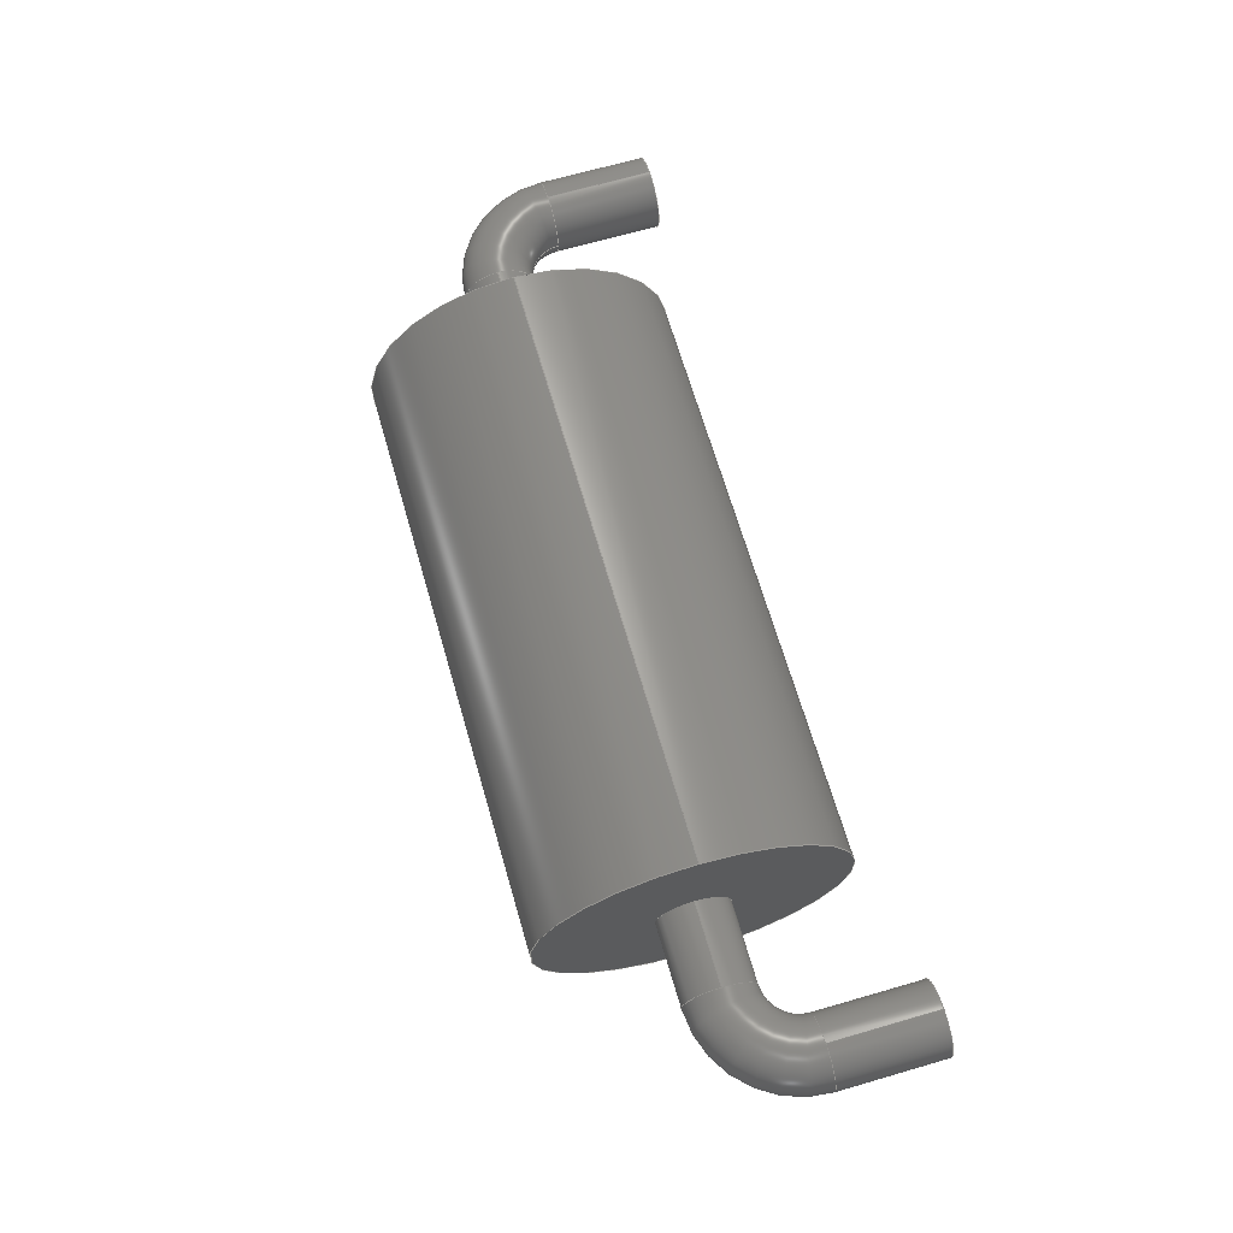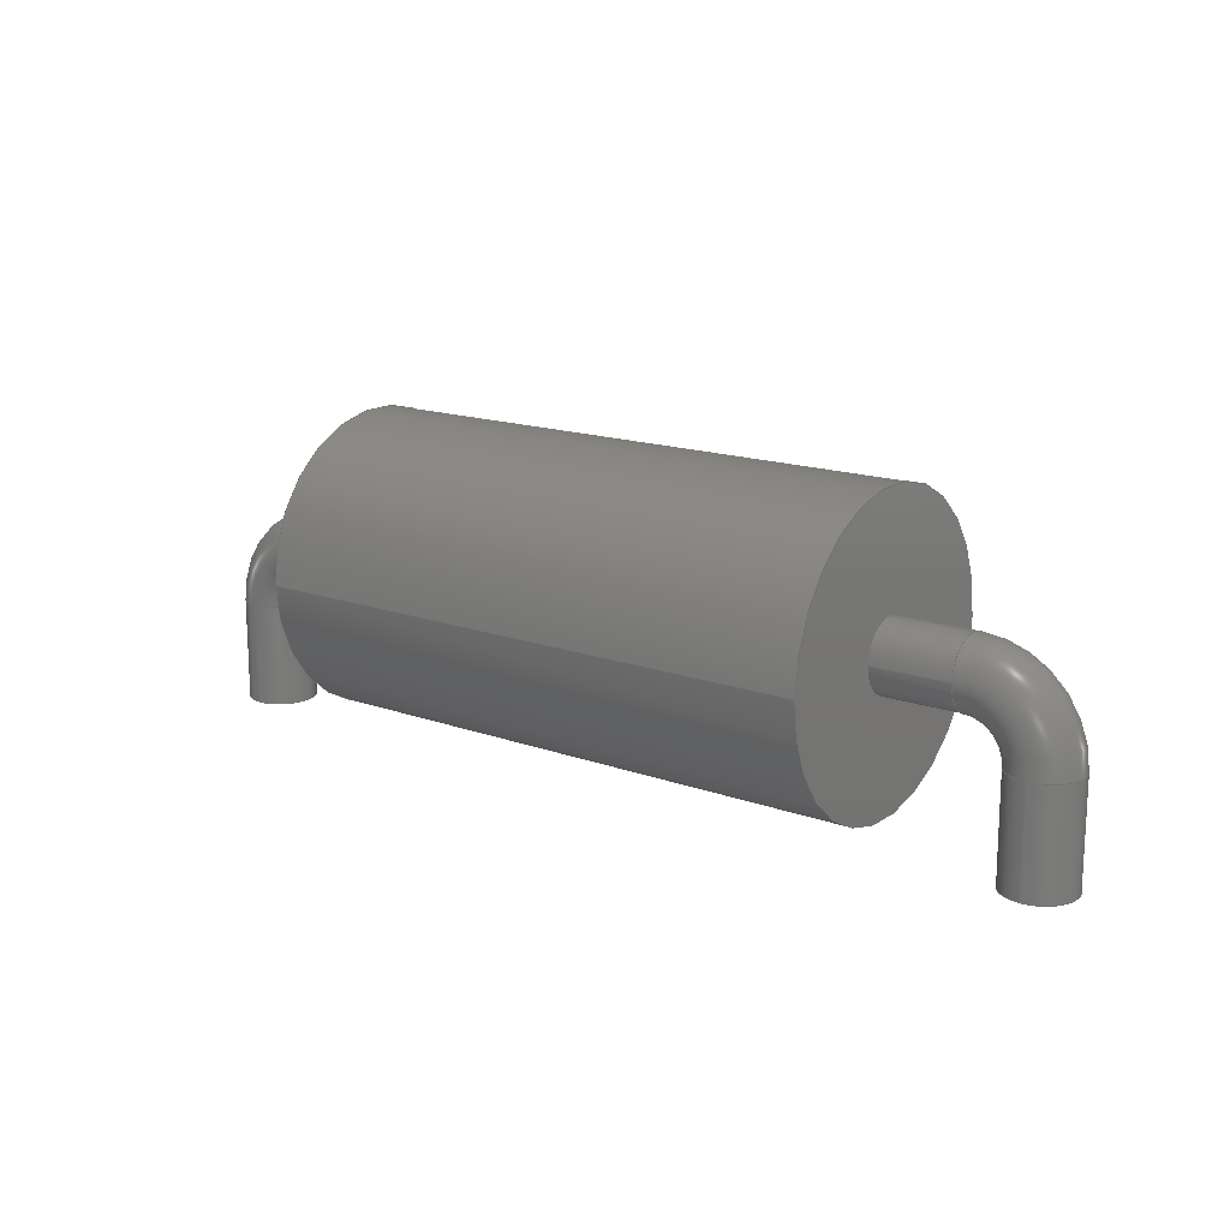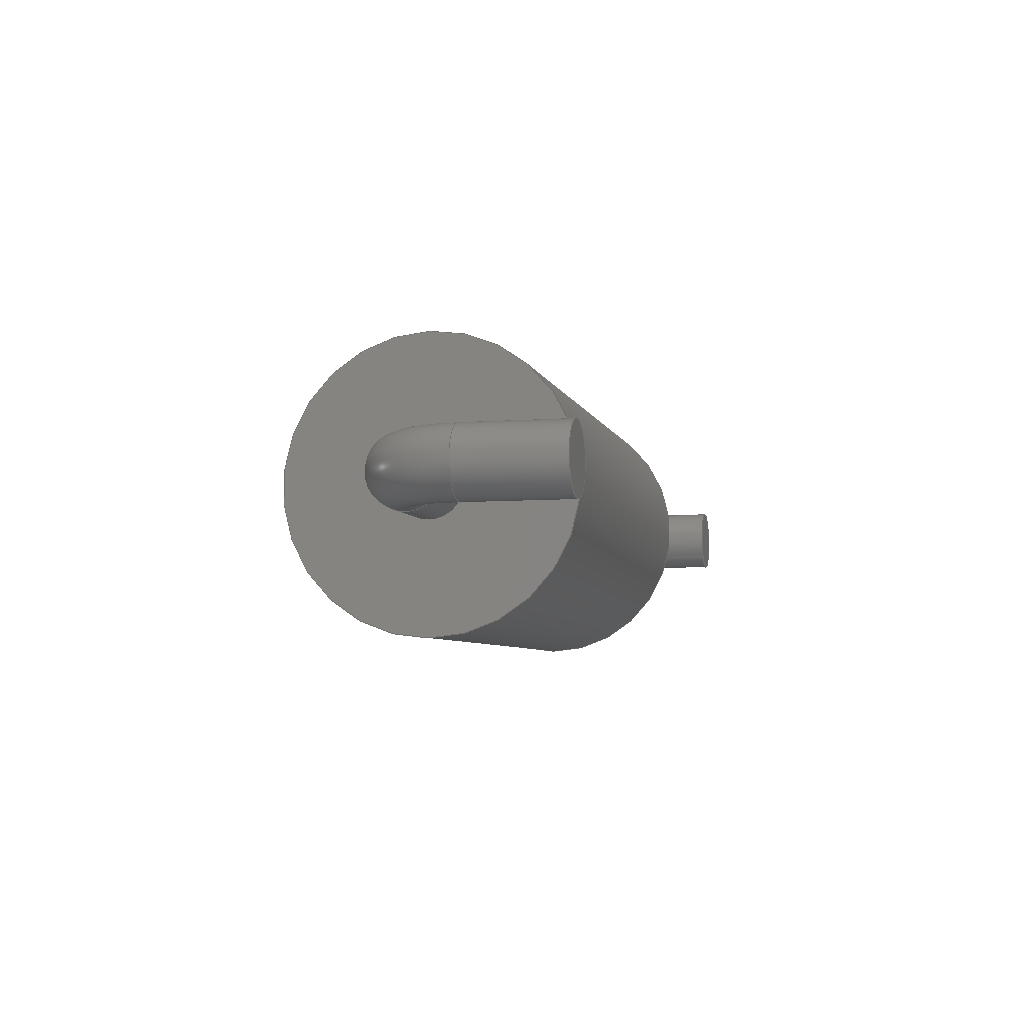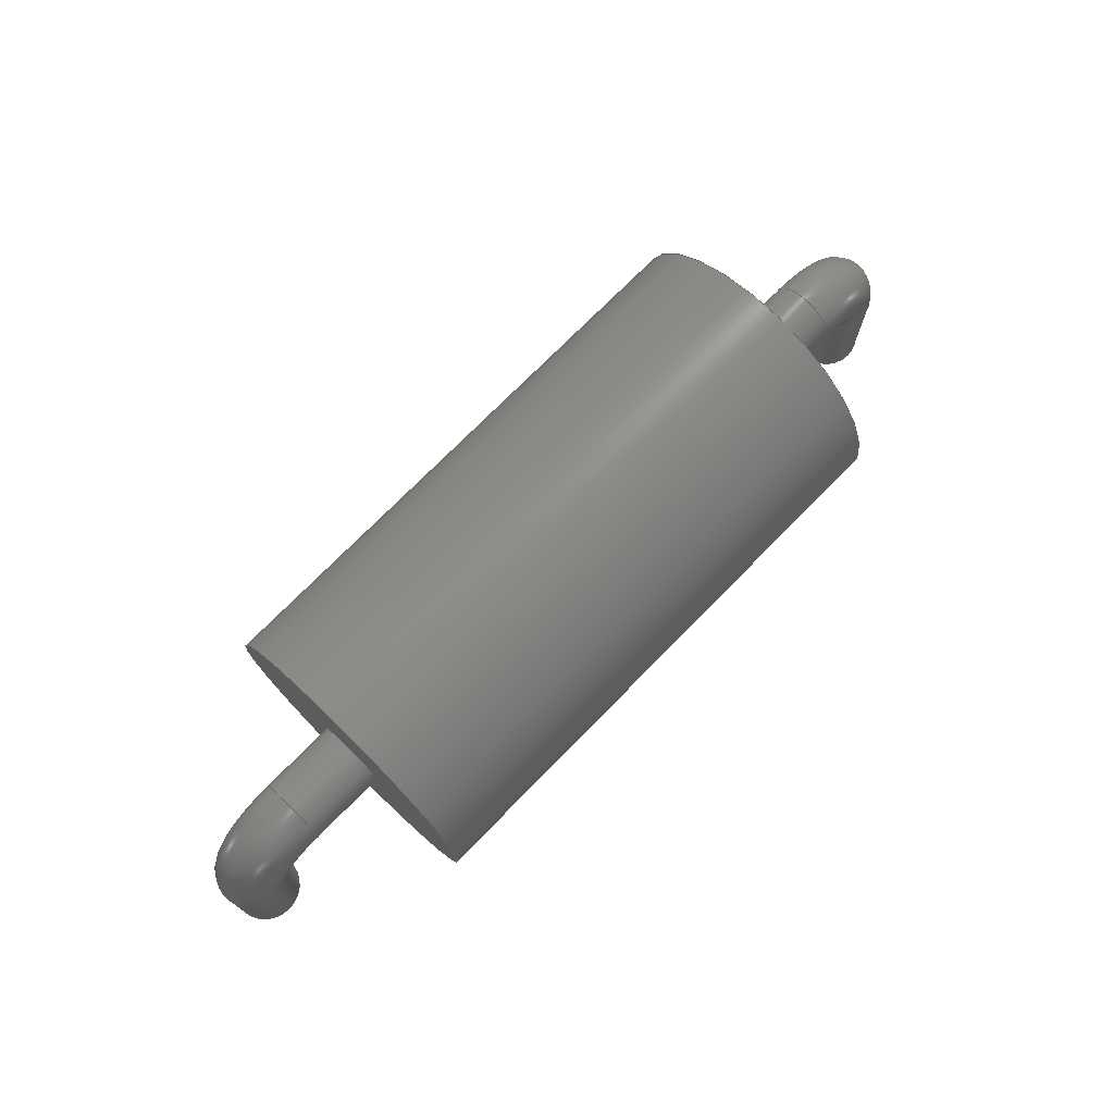
<metadata>
{"format":"step","ext":"step","renderer":"f3d","projection":"perspective","resolution":1024,"background":"white","views":[{"elev":67.2,"azim":-106.2,"up":"+Z"},{"elev":16.0,"azim":36.7,"up":"+Y"},{"elev":-5.7,"azim":-76.7,"up":"+Z"},{"elev":73.4,"azim":134.4,"up":"+Y"}]}
</metadata>
<code>
ISO-10303-21;
DATA;
#1=MECHANICAL_DESIGN_GEOMETRIC_PRESENTATION_REPRESENTATION('',(#4),#309);
#2=SHAPE_REPRESENTATION_RELATIONSHIP('SRR','None',#316,#3);
#3=ADVANCED_BREP_SHAPE_REPRESENTATION('',(#5),#308);
#4=STYLED_ITEM('',(#325),#5);
#5=MANIFOLD_SOLID_BREP('Body1',#157);
#6=FACE_BOUND('',#34,.T.);
#7=FACE_BOUND('',#37,.T.);
#8=PLANE('',#181);
#9=PLANE('',#192);
#10=PLANE('',#193);
#11=PLANE('',#197);
#12=TOROIDAL_SURFACE('',#175,0.4,0.2);
#13=TOROIDAL_SURFACE('',#186,0.4,0.2);
#14=FACE_OUTER_BOUND('',#25,.T.);
#15=FACE_OUTER_BOUND('',#26,.T.);
#16=FACE_OUTER_BOUND('',#27,.T.);
#17=FACE_OUTER_BOUND('',#28,.T.);
#18=FACE_OUTER_BOUND('',#29,.T.);
#19=FACE_OUTER_BOUND('',#30,.T.);
#20=FACE_OUTER_BOUND('',#31,.T.);
#21=FACE_OUTER_BOUND('',#32,.T.);
#22=FACE_OUTER_BOUND('',#33,.T.);
#23=FACE_OUTER_BOUND('',#35,.T.);
#24=FACE_OUTER_BOUND('',#36,.T.);
#25=EDGE_LOOP('',(#99,#100,#101,#102,#103));
#26=EDGE_LOOP('',(#104,#105,#106,#107,#108,#109));
#27=EDGE_LOOP('',(#110,#111,#112,#113,#114));
#28=EDGE_LOOP('',(#115));
#29=EDGE_LOOP('',(#116,#117,#118,#119,#120));
#30=EDGE_LOOP('',(#121,#122,#123,#124,#125,#126));
#31=EDGE_LOOP('',(#127,#128,#129,#130,#131));
#32=EDGE_LOOP('',(#132));
#33=EDGE_LOOP('',(#133));
#34=EDGE_LOOP('',(#134));
#35=EDGE_LOOP('',(#135,#136,#137,#138));
#36=EDGE_LOOP('',(#139));
#37=EDGE_LOOP('',(#140));
#38=LINE('',#264,#43);
#39=LINE('',#276,#44);
#40=LINE('',#283,#45);
#41=LINE('',#295,#46);
#42=LINE('',#304,#47);
#43=VECTOR('',#204,0.2);
#44=VECTOR('',#219,0.2);
#45=VECTOR('',#228,0.2);
#46=VECTOR('',#243,0.2);
#47=VECTOR('',#256,0.85);
#48=CIRCLE('',#172,0.2);
#49=CIRCLE('',#173,0.2);
#50=CIRCLE('',#174,0.2);
#51=CIRCLE('',#176,0.2);
#52=CIRCLE('',#177,0.2);
#53=CIRCLE('',#178,0.2);
#54=CIRCLE('',#180,0.2);
#55=CIRCLE('',#183,0.2);
#56=CIRCLE('',#184,0.2);
#57=CIRCLE('',#185,0.2);
#58=CIRCLE('',#187,0.2);
#59=CIRCLE('',#188,0.2);
#60=CIRCLE('',#189,0.2);
#61=CIRCLE('',#191,0.2);
#62=CIRCLE('',#194,0.85);
#63=CIRCLE('',#196,0.85);
#64=VERTEX_POINT('',#261);
#65=VERTEX_POINT('',#263);
#66=VERTEX_POINT('',#265);
#67=VERTEX_POINT('',#269);
#68=VERTEX_POINT('',#271);
#69=VERTEX_POINT('',#275);
#70=VERTEX_POINT('',#280);
#71=VERTEX_POINT('',#282);
#72=VERTEX_POINT('',#284);
#73=VERTEX_POINT('',#288);
#74=VERTEX_POINT('',#290);
#75=VERTEX_POINT('',#294);
#76=VERTEX_POINT('',#299);
#77=VERTEX_POINT('',#302);
#78=EDGE_CURVE('',#64,#64,#48,.T.);
#79=EDGE_CURVE('',#64,#65,#38,.T.);
#80=EDGE_CURVE('',#66,#65,#49,.T.);
#81=EDGE_CURVE('',#65,#66,#50,.T.);
#82=EDGE_CURVE('',#66,#67,#51,.T.);
#83=EDGE_CURVE('',#68,#67,#52,.T.);
#84=EDGE_CURVE('',#67,#68,#53,.T.);
#85=EDGE_CURVE('',#68,#69,#39,.T.);
#86=EDGE_CURVE('',#69,#69,#54,.T.);
#87=EDGE_CURVE('',#70,#70,#55,.T.);
#88=EDGE_CURVE('',#70,#71,#40,.T.);
#89=EDGE_CURVE('',#71,#72,#56,.T.);
#90=EDGE_CURVE('',#72,#71,#57,.T.);
#91=EDGE_CURVE('',#72,#73,#58,.T.);
#92=EDGE_CURVE('',#73,#74,#59,.T.);
#93=EDGE_CURVE('',#74,#73,#60,.T.);
#94=EDGE_CURVE('',#74,#75,#41,.T.);
#95=EDGE_CURVE('',#75,#75,#61,.T.);
#96=EDGE_CURVE('',#76,#76,#62,.T.);
#97=EDGE_CURVE('',#77,#77,#63,.T.);
#98=EDGE_CURVE('',#77,#76,#42,.T.);
#99=ORIENTED_EDGE('',*,*,#78,.T.);
#100=ORIENTED_EDGE('',*,*,#79,.T.);
#101=ORIENTED_EDGE('',*,*,#80,.F.);
#102=ORIENTED_EDGE('',*,*,#81,.F.);
#103=ORIENTED_EDGE('',*,*,#79,.F.);
#104=ORIENTED_EDGE('',*,*,#81,.T.);
#105=ORIENTED_EDGE('',*,*,#82,.T.);
#106=ORIENTED_EDGE('',*,*,#83,.F.);
#107=ORIENTED_EDGE('',*,*,#84,.F.);
#108=ORIENTED_EDGE('',*,*,#82,.F.);
#109=ORIENTED_EDGE('',*,*,#80,.T.);
#110=ORIENTED_EDGE('',*,*,#83,.T.);
#111=ORIENTED_EDGE('',*,*,#84,.T.);
#112=ORIENTED_EDGE('',*,*,#85,.T.);
#113=ORIENTED_EDGE('',*,*,#86,.F.);
#114=ORIENTED_EDGE('',*,*,#85,.F.);
#115=ORIENTED_EDGE('',*,*,#78,.F.);
#116=ORIENTED_EDGE('',*,*,#87,.F.);
#117=ORIENTED_EDGE('',*,*,#88,.T.);
#118=ORIENTED_EDGE('',*,*,#89,.T.);
#119=ORIENTED_EDGE('',*,*,#90,.T.);
#120=ORIENTED_EDGE('',*,*,#88,.F.);
#121=ORIENTED_EDGE('',*,*,#89,.F.);
#122=ORIENTED_EDGE('',*,*,#90,.F.);
#123=ORIENTED_EDGE('',*,*,#91,.T.);
#124=ORIENTED_EDGE('',*,*,#92,.T.);
#125=ORIENTED_EDGE('',*,*,#93,.T.);
#126=ORIENTED_EDGE('',*,*,#91,.F.);
#127=ORIENTED_EDGE('',*,*,#93,.F.);
#128=ORIENTED_EDGE('',*,*,#94,.T.);
#129=ORIENTED_EDGE('',*,*,#95,.F.);
#130=ORIENTED_EDGE('',*,*,#94,.F.);
#131=ORIENTED_EDGE('',*,*,#92,.F.);
#132=ORIENTED_EDGE('',*,*,#87,.T.);
#133=ORIENTED_EDGE('',*,*,#96,.T.);
#134=ORIENTED_EDGE('',*,*,#86,.T.);
#135=ORIENTED_EDGE('',*,*,#97,.F.);
#136=ORIENTED_EDGE('',*,*,#98,.T.);
#137=ORIENTED_EDGE('',*,*,#96,.F.);
#138=ORIENTED_EDGE('',*,*,#98,.F.);
#139=ORIENTED_EDGE('',*,*,#97,.T.);
#140=ORIENTED_EDGE('',*,*,#95,.T.);
#141=CYLINDRICAL_SURFACE('',#171,0.2);
#142=CYLINDRICAL_SURFACE('',#179,0.2);
#143=CYLINDRICAL_SURFACE('',#182,0.2);
#144=CYLINDRICAL_SURFACE('',#190,0.2);
#145=CYLINDRICAL_SURFACE('',#195,0.85);
#146=ADVANCED_FACE('',(#14),#141,.T.);
#147=ADVANCED_FACE('',(#15),#12,.T.);
#148=ADVANCED_FACE('',(#16),#142,.T.);
#149=ADVANCED_FACE('',(#17),#8,.F.);
#150=ADVANCED_FACE('',(#18),#143,.T.);
#151=ADVANCED_FACE('',(#19),#13,.T.);
#152=ADVANCED_FACE('',(#20),#144,.T.);
#153=ADVANCED_FACE('',(#21),#9,.T.);
#154=ADVANCED_FACE('',(#22,#6),#10,.F.);
#155=ADVANCED_FACE('',(#23),#145,.T.);
#156=ADVANCED_FACE('',(#24,#7),#11,.T.);
#157=CLOSED_SHELL('',(#146,#147,#148,#149,#150,#151,#152,#153,#154,#155,
#156));
#158=DERIVED_UNIT_ELEMENT(#160,1);
#159=DERIVED_UNIT_ELEMENT(#311,3);
#160=(
MASS_UNIT()
NAMED_UNIT(*)
SI_UNIT(.KILO.,.GRAM.)
);
#161=DERIVED_UNIT((#158,#159));
#162=MEASURE_REPRESENTATION_ITEM('density measure',
POSITIVE_RATIO_MEASURE(7850),#161);
#163=PROPERTY_DEFINITION_REPRESENTATION(#168,#165);
#164=PROPERTY_DEFINITION_REPRESENTATION(#169,#166);
#165=REPRESENTATION('material name',(#167),#308);
#166=REPRESENTATION('density',(#162),#308);
#167=DESCRIPTIVE_REPRESENTATION_ITEM('Steel','Steel');
#168=PROPERTY_DEFINITION('material property','material name',#318);
#169=PROPERTY_DEFINITION('material property','density of part',#318);
#170=AXIS2_PLACEMENT_3D('placement',#259,#198,#199);
#171=AXIS2_PLACEMENT_3D('',#260,#200,#201);
#172=AXIS2_PLACEMENT_3D('',#262,#202,#203);
#173=AXIS2_PLACEMENT_3D('',#266,#205,#206);
#174=AXIS2_PLACEMENT_3D('',#267,#207,#208);
#175=AXIS2_PLACEMENT_3D('',#268,#209,#210);
#176=AXIS2_PLACEMENT_3D('',#270,#211,#212);
#177=AXIS2_PLACEMENT_3D('',#272,#213,#214);
#178=AXIS2_PLACEMENT_3D('',#273,#215,#216);
#179=AXIS2_PLACEMENT_3D('',#274,#217,#218);
#180=AXIS2_PLACEMENT_3D('',#277,#220,#221);
#181=AXIS2_PLACEMENT_3D('',#278,#222,#223);
#182=AXIS2_PLACEMENT_3D('',#279,#224,#225);
#183=AXIS2_PLACEMENT_3D('',#281,#226,#227);
#184=AXIS2_PLACEMENT_3D('',#285,#229,#230);
#185=AXIS2_PLACEMENT_3D('',#286,#231,#232);
#186=AXIS2_PLACEMENT_3D('',#287,#233,#234);
#187=AXIS2_PLACEMENT_3D('',#289,#235,#236);
#188=AXIS2_PLACEMENT_3D('',#291,#237,#238);
#189=AXIS2_PLACEMENT_3D('',#292,#239,#240);
#190=AXIS2_PLACEMENT_3D('',#293,#241,#242);
#191=AXIS2_PLACEMENT_3D('',#296,#244,#245);
#192=AXIS2_PLACEMENT_3D('',#297,#246,#247);
#193=AXIS2_PLACEMENT_3D('',#298,#248,#249);
#194=AXIS2_PLACEMENT_3D('',#300,#250,#251);
#195=AXIS2_PLACEMENT_3D('',#301,#252,#253);
#196=AXIS2_PLACEMENT_3D('',#303,#254,#255);
#197=AXIS2_PLACEMENT_3D('',#305,#257,#258);
#198=DIRECTION('axis',(0,0,1));
#199=DIRECTION('refdir',(1,0,0));
#200=DIRECTION('center_axis',(0,1,0));
#201=DIRECTION('ref_axis',(0,0,-1));
#202=DIRECTION('center_axis',(-3.936e-15,1,0));
#203=DIRECTION('ref_axis',(0,0,-1));
#204=DIRECTION('',(0,1,0));
#205=DIRECTION('center_axis',(-3.936e-15,1,0));
#206=DIRECTION('ref_axis',(0,0,-1));
#207=DIRECTION('center_axis',(-3.936e-15,1,0));
#208=DIRECTION('ref_axis',(0,0,-1));
#209=DIRECTION('center_axis',(0,0,-1));
#210=DIRECTION('ref_axis',(1,0,0));
#211=DIRECTION('center_axis',(0,0,-1));
#212=DIRECTION('ref_axis',(1,0,0));
#213=DIRECTION('center_axis',(1,0,0));
#214=DIRECTION('ref_axis',(0,0,-1));
#215=DIRECTION('center_axis',(1,0,0));
#216=DIRECTION('ref_axis',(0,0,-1));
#217=DIRECTION('center_axis',(1,-4.927e-16,0));
#218=DIRECTION('ref_axis',(0,0,-1));
#219=DIRECTION('',(1,-4.927e-16,0));
#220=DIRECTION('center_axis',(1,0,0));
#221=DIRECTION('ref_axis',(0,0,-1));
#222=DIRECTION('center_axis',(-3.936e-15,1,0));
#223=DIRECTION('ref_axis',(0,0,-1));
#224=DIRECTION('center_axis',(0,-1,0));
#225=DIRECTION('ref_axis',(0,0,-1));
#226=DIRECTION('center_axis',(-3.936e-15,-1,0));
#227=DIRECTION('ref_axis',(0,0,-1));
#228=DIRECTION('',(0,1,0));
#229=DIRECTION('center_axis',(-3.936e-15,-1,0));
#230=DIRECTION('ref_axis',(0,0,-1));
#231=DIRECTION('center_axis',(-3.936e-15,-1,0));
#232=DIRECTION('ref_axis',(0,0,-1));
#233=DIRECTION('center_axis',(0,0,-1));
#234=DIRECTION('ref_axis',(-1,0,0));
#235=DIRECTION('center_axis',(0,0,1));
#236=DIRECTION('ref_axis',(-1,0,0));
#237=DIRECTION('center_axis',(1,0,0));
#238=DIRECTION('ref_axis',(0,0,-1));
#239=DIRECTION('center_axis',(1,0,0));
#240=DIRECTION('ref_axis',(0,0,-1));
#241=DIRECTION('center_axis',(1,4.927e-16,0));
#242=DIRECTION('ref_axis',(0,0,-1));
#243=DIRECTION('',(-1,-4.927e-16,0));
#244=DIRECTION('center_axis',(-1,0,0));
#245=DIRECTION('ref_axis',(0,0,-1));
#246=DIRECTION('center_axis',(-3.936e-15,-1,0));
#247=DIRECTION('ref_axis',(0,0,-1));
#248=DIRECTION('center_axis',(1,0,0));
#249=DIRECTION('ref_axis',(0,0,-1));
#250=DIRECTION('center_axis',(-1,0,0));
#251=DIRECTION('ref_axis',(0,0,-1));
#252=DIRECTION('center_axis',(1,0,0));
#253=DIRECTION('ref_axis',(0,0,-1));
#254=DIRECTION('center_axis',(1,0,0));
#255=DIRECTION('ref_axis',(0,0,-1));
#256=DIRECTION('',(-1,0,0));
#257=DIRECTION('center_axis',(1,0,0));
#258=DIRECTION('ref_axis',(0,0,-1));
#259=CARTESIAN_POINT('',(0,0,0));
#260=CARTESIAN_POINT('Origin',(-2.5,-0.4,0));
#261=CARTESIAN_POINT('',(-2.5,-1,0.2));
#262=CARTESIAN_POINT('Origin',(-2.5,-1,0));
#263=CARTESIAN_POINT('',(-2.5,-0.4,0.2));
#264=CARTESIAN_POINT('',(-2.5,-0.4,0.2));
#265=CARTESIAN_POINT('',(-2.3,-0.4,2.449e-17));
#266=CARTESIAN_POINT('Origin',(-2.5,-0.4,0));
#267=CARTESIAN_POINT('Origin',(-2.5,-0.4,0));
#268=CARTESIAN_POINT('Origin',(-2.1,-0.4,0));
#269=CARTESIAN_POINT('',(-2.1,-0.2,2.449e-17));
#270=CARTESIAN_POINT('Origin',(-2.1,-0.4,2.449e-17));
#271=CARTESIAN_POINT('',(-2.1,1.972e-16,0.2));
#272=CARTESIAN_POINT('Origin',(-2.1,2.217e-16,0));
#273=CARTESIAN_POINT('Origin',(-2.1,2.217e-16,0));
#274=CARTESIAN_POINT('Origin',(-1.65,0,0));
#275=CARTESIAN_POINT('',(-1.65,-2.449e-17,0.2));
#276=CARTESIAN_POINT('',(-1.65,-2.449e-17,0.2));
#277=CARTESIAN_POINT('Origin',(-1.65,0,0));
#278=CARTESIAN_POINT('Origin',(-2.5,-1,0));
#279=CARTESIAN_POINT('Origin',(2.5,-0.4,0));
#280=CARTESIAN_POINT('',(2.5,-1,0.2));
#281=CARTESIAN_POINT('Origin',(2.5,-1,0));
#282=CARTESIAN_POINT('',(2.5,-0.4,0.2));
#283=CARTESIAN_POINT('',(2.5,-0.4,0.2));
#284=CARTESIAN_POINT('',(2.3,-0.4,2.449e-17));
#285=CARTESIAN_POINT('Origin',(2.5,-0.4,0));
#286=CARTESIAN_POINT('Origin',(2.5,-0.4,0));
#287=CARTESIAN_POINT('Origin',(2.1,-0.4,0));
#288=CARTESIAN_POINT('',(2.1,-0.2,2.449e-17));
#289=CARTESIAN_POINT('Origin',(2.1,-0.4,2.449e-17));
#290=CARTESIAN_POINT('',(2.1,1.972e-16,0.2));
#291=CARTESIAN_POINT('Origin',(2.1,2.217e-16,0));
#292=CARTESIAN_POINT('Origin',(2.1,2.217e-16,0));
#293=CARTESIAN_POINT('Origin',(1.65,0,0));
#294=CARTESIAN_POINT('',(1.65,-2.449e-17,0.2));
#295=CARTESIAN_POINT('',(1.65,-2.449e-17,0.2));
#296=CARTESIAN_POINT('Origin',(1.65,0,0));
#297=CARTESIAN_POINT('Origin',(2.5,-1,0));
#298=CARTESIAN_POINT('Origin',(-1.65,0,0));
#299=CARTESIAN_POINT('',(-1.65,-1.041e-16,0.85));
#300=CARTESIAN_POINT('Origin',(-1.65,0,0));
#301=CARTESIAN_POINT('Origin',(0,0,0));
#302=CARTESIAN_POINT('',(1.65,-1.041e-16,0.85));
#303=CARTESIAN_POINT('Origin',(1.65,0,0));
#304=CARTESIAN_POINT('',(0,-1.041e-16,0.85));
#305=CARTESIAN_POINT('Origin',(1.65,0,0));
#306=UNCERTAINTY_MEASURE_WITH_UNIT(LENGTH_MEASURE(0.01),#310,
'DISTANCE_ACCURACY_VALUE',
'Maximum model space distance between geometric entities at asserted c
onnectivities');
#307=UNCERTAINTY_MEASURE_WITH_UNIT(LENGTH_MEASURE(0.01),#310,
'DISTANCE_ACCURACY_VALUE',
'Maximum model space distance between geometric entities at asserted c
onnectivities');
#308=(
GEOMETRIC_REPRESENTATION_CONTEXT(3)
GLOBAL_UNCERTAINTY_ASSIGNED_CONTEXT((#306))
GLOBAL_UNIT_ASSIGNED_CONTEXT((#310,#312,#313))
REPRESENTATION_CONTEXT('','3D')
);
#309=(
GEOMETRIC_REPRESENTATION_CONTEXT(3)
GLOBAL_UNCERTAINTY_ASSIGNED_CONTEXT((#307))
GLOBAL_UNIT_ASSIGNED_CONTEXT((#310,#312,#313))
REPRESENTATION_CONTEXT('','3D')
);
#310=(
LENGTH_UNIT()
NAMED_UNIT(*)
SI_UNIT(.MILLI.,.METRE.)
);
#311=(
LENGTH_UNIT()
NAMED_UNIT(*)
SI_UNIT($,.METRE.)
);
#312=(
NAMED_UNIT(*)
PLANE_ANGLE_UNIT()
SI_UNIT($,.RADIAN.)
);
#313=(
NAMED_UNIT(*)
SI_UNIT($,.STERADIAN.)
SOLID_ANGLE_UNIT()
);
#314=SHAPE_DEFINITION_REPRESENTATION(#315,#316);
#315=PRODUCT_DEFINITION_SHAPE('',$,#318);
#316=SHAPE_REPRESENTATION('',(#170),#308);
#317=PRODUCT_DEFINITION_CONTEXT('part definition',#322,'design');
#318=PRODUCT_DEFINITION('CF18','CF18 v2',#319,#317);
#319=PRODUCT_DEFINITION_FORMATION('',$,#324);
#320=PRODUCT_RELATED_PRODUCT_CATEGORY('CF18 v2','CF18 v2',(#324));
#321=APPLICATION_PROTOCOL_DEFINITION('international standard',
'automotive_design',2009,#322);
#322=APPLICATION_CONTEXT(
'Core Data for Automotive Mechanical Design Process');
#323=PRODUCT_CONTEXT('part definition',#322,'mechanical');
#324=PRODUCT('CF18','CF18 v2',$,(#323));
#325=PRESENTATION_STYLE_ASSIGNMENT((#326));
#326=SURFACE_STYLE_USAGE(.BOTH.,#327);
#327=SURFACE_SIDE_STYLE('',(#328));
#328=SURFACE_STYLE_FILL_AREA(#329);
#329=FILL_AREA_STYLE('Steel - Satin',(#330));
#330=FILL_AREA_STYLE_COLOUR('Steel - Satin',#331);
#331=COLOUR_RGB('Steel - Satin',0.6275,0.6275,0.6275);
ENDSEC;
END-ISO-10303-21;

</code>
